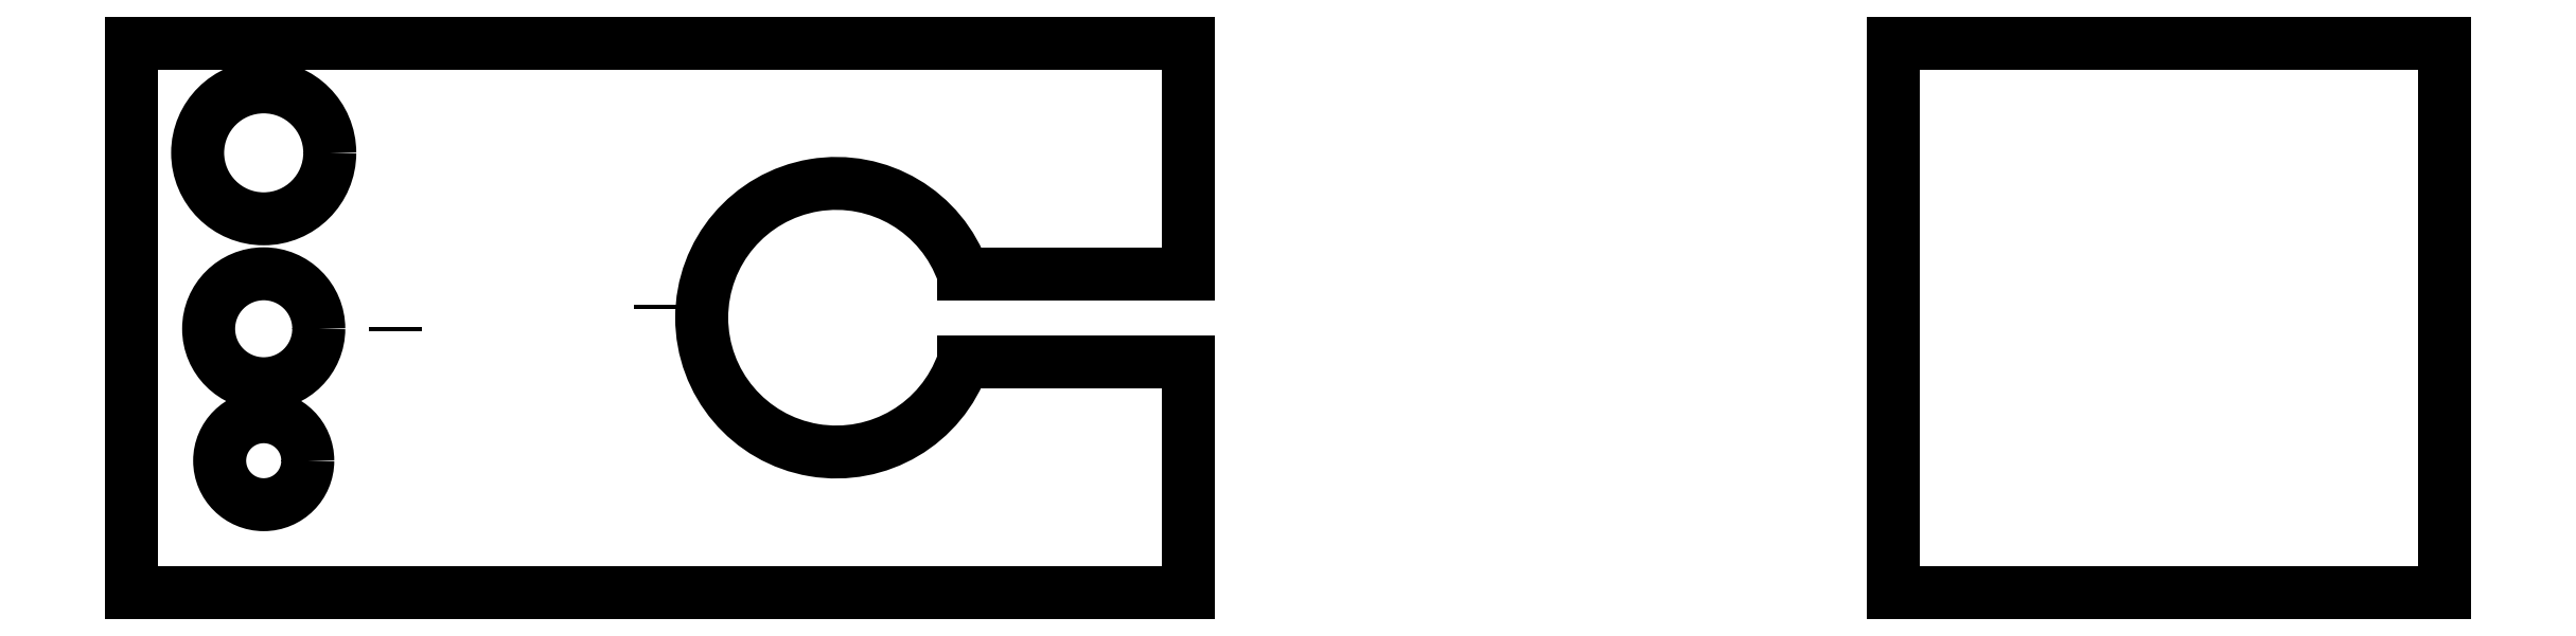
<metadata>
{"format":"dxf","ext":"dxf","renderer":"ezdxf+matplotlib","layout":"modelspace","background":"white","min_lineweight":24,"dpi":150}
</metadata>
<code>
0
SECTION
2
ENTITIES
0
LINE
8
0
10
0
20
0
11
0
21
12.5
0
LINE
8
0
10
0
20
12.5
11
24
21
12.5
0
LINE
8
0
10
24
20
0
11
0
21
0
0
CIRCLE
8
0
10
3
20
10
40
1.5
0
CIRCLE
8
0
10
3
20
6
40
1.25
0
CIRCLE
8
0
10
3
20
3
40
1
0
LINE
8
0
10
6
20
12.5
11
6
21
0
0
LINE
8
0
10
12
20
0
11
12
21
12.5
0
LINE
8
0
10
24
20
7.25
11
18.88
21
7.25
0
ARC
8
0
10
16
20
6.251
40
3.053
50
19.09
51
340.9
0
LINE
8
0
10
24
20
5.25
11
18.88
21
5.25
0
LINE
8
0
10
24
20
5.25
11
24
21
0
0
LINE
8
0
10
24
20
12.5
11
24
21
7.25
0
LINE
8
0
10
23
20
12.5
11
23
21
7.25
0
LINE
8
0
10
20
20
7.25
11
20
21
12.5
0
LINE
8
0
10
20
20
5.25
11
20
21
1.943e-16
0
LINE
8
0
10
23
20
1.943e-16
11
23
21
5.25
0
LINE
8
0
10
40
20
0
11
40
21
12.5
0
LINE
8
0
10
40
20
12.5
11
52.5
21
12.5
0
LINE
8
0
10
52.5
20
12.5
11
52.5
21
-1.943e-16
0
LINE
8
0
10
52.5
20
-1.943e-16
11
40
21
-1.943e-16
0
DIMENSION
8
0
10
24
20
-16
30
0
11
12
21
-14.12
31
0
70
33
71
5
3
Standard
53
0
210
0
220
0
230
1
13
0
23
-2
33
0
14
24
24
-2
34
0
0
DIMENSION
8
0
10
-22
20
12.5
30
0
11
-23.88
21
6.25
31
0
70
33
71
5
3
Standard
53
0
210
0
220
0
230
1
13
-1
23
0
33
0
14
-1
24
12.5
34
0
0
DIMENSION
8
0
10
3
20
24
30
0
11
1.5
21
25.88
31
0
70
33
71
5
3
Standard
53
0
210
0
220
0
230
1
13
0
23
13
33
0
14
3
24
13
34
0
0
DIMENSION
8
0
10
-8
20
3
30
0
11
-9.875
21
1.5
31
0
70
33
71
5
3
Standard
53
0
210
0
220
0
230
1
13
-1
23
0
33
0
14
-1
24
3
34
0
0
DIMENSION
8
0
10
-11
20
6
30
0
11
-12.88
21
3
31
0
70
33
71
5
3
Standard
53
0
210
0
220
0
230
1
13
-2
23
0
33
0
14
-2
24
6
34
0
0
DIMENSION
8
0
10
-15
20
10
30
0
11
-16.88
21
5
31
0
70
33
71
5
3
Standard
53
0
210
0
220
0
230
1
13
-2
23
0
33
0
14
-2
24
10
34
0
0
DIMENSION
8
0
10
16
20
-10
30
0
11
8
21
-8.125
31
0
70
33
71
5
3
Standard
53
0
210
0
220
0
230
1
13
0
23
0
33
0
14
16
24
0
34
0
0
DIMENSION
8
0
10
9
20
-5
30
0
11
4.5
21
-3.125
31
0
70
33
71
5
3
Standard
53
0
210
0
220
0
230
1
13
0
23
0
33
0
14
9
24
0
34
0
0
DIMENSION
8
0
10
52.5
20
23
30
0
11
46.25
21
24.88
31
0
70
33
71
5
3
Standard
53
0
210
0
220
0
230
1
13
40
23
12.5
33
0
14
52.5
24
12.5
34
0
0
DIMENSION
8
0
10
61
20
-2.276e-15
30
0
11
59.12
21
6.25
31
0
70
33
71
5
3
Standard
53
0
210
0
220
0
230
1
13
52.5
23
12.5
33
0
14
52.5
24
-1.943e-16
34
0
0
ENDSEC
0
EOF

</code>
